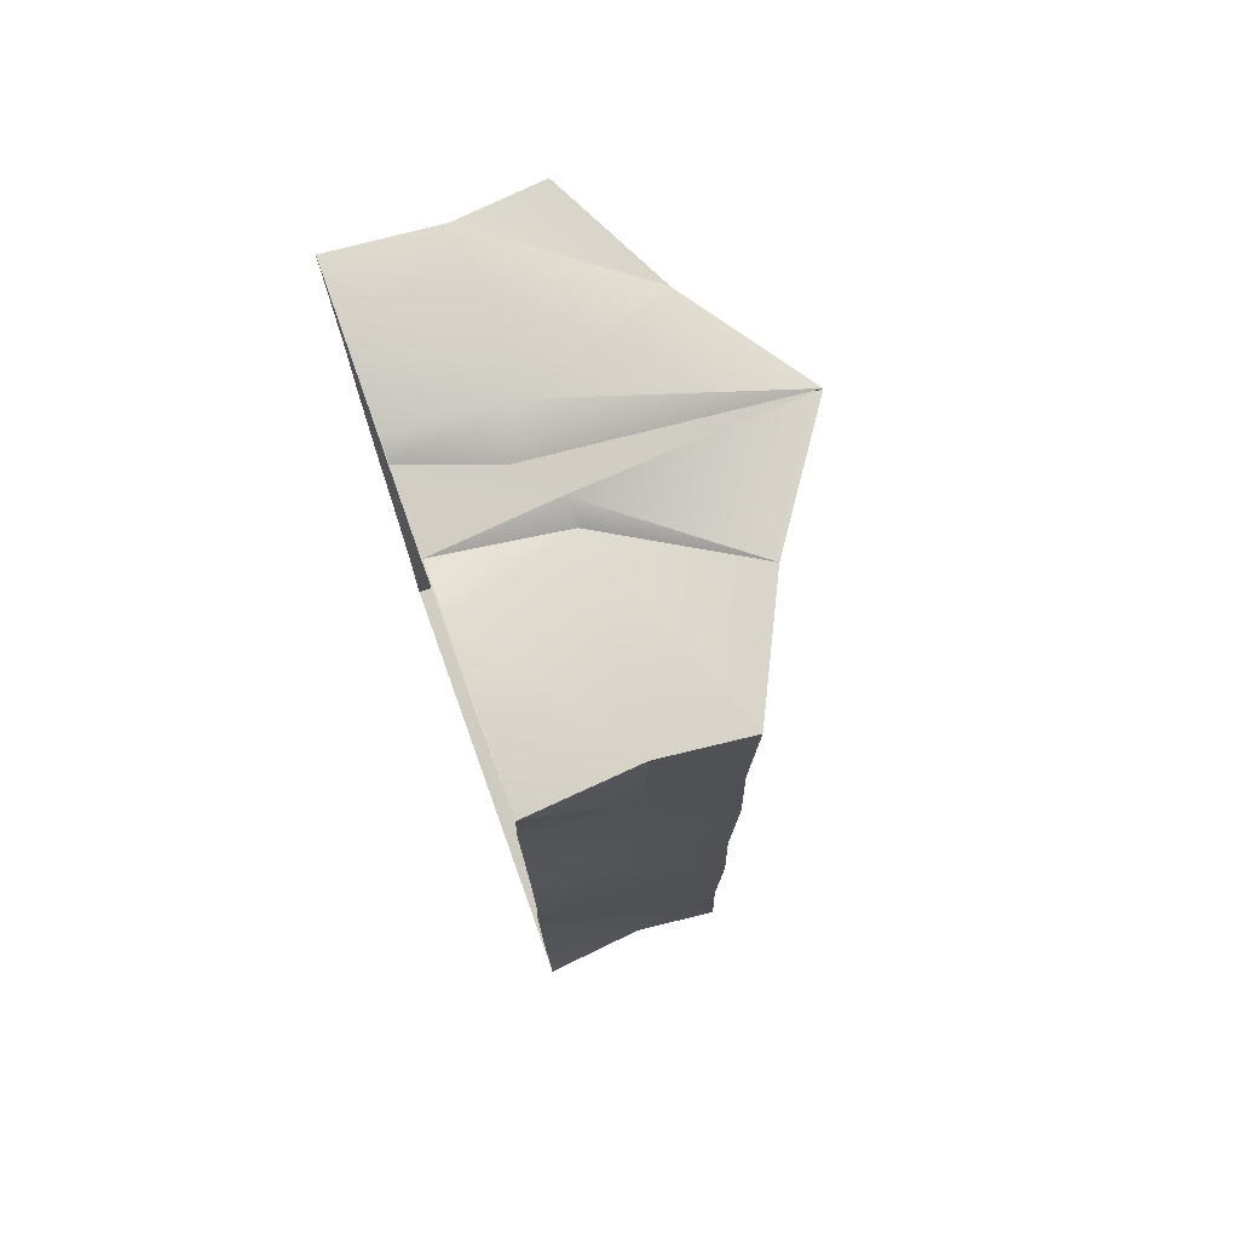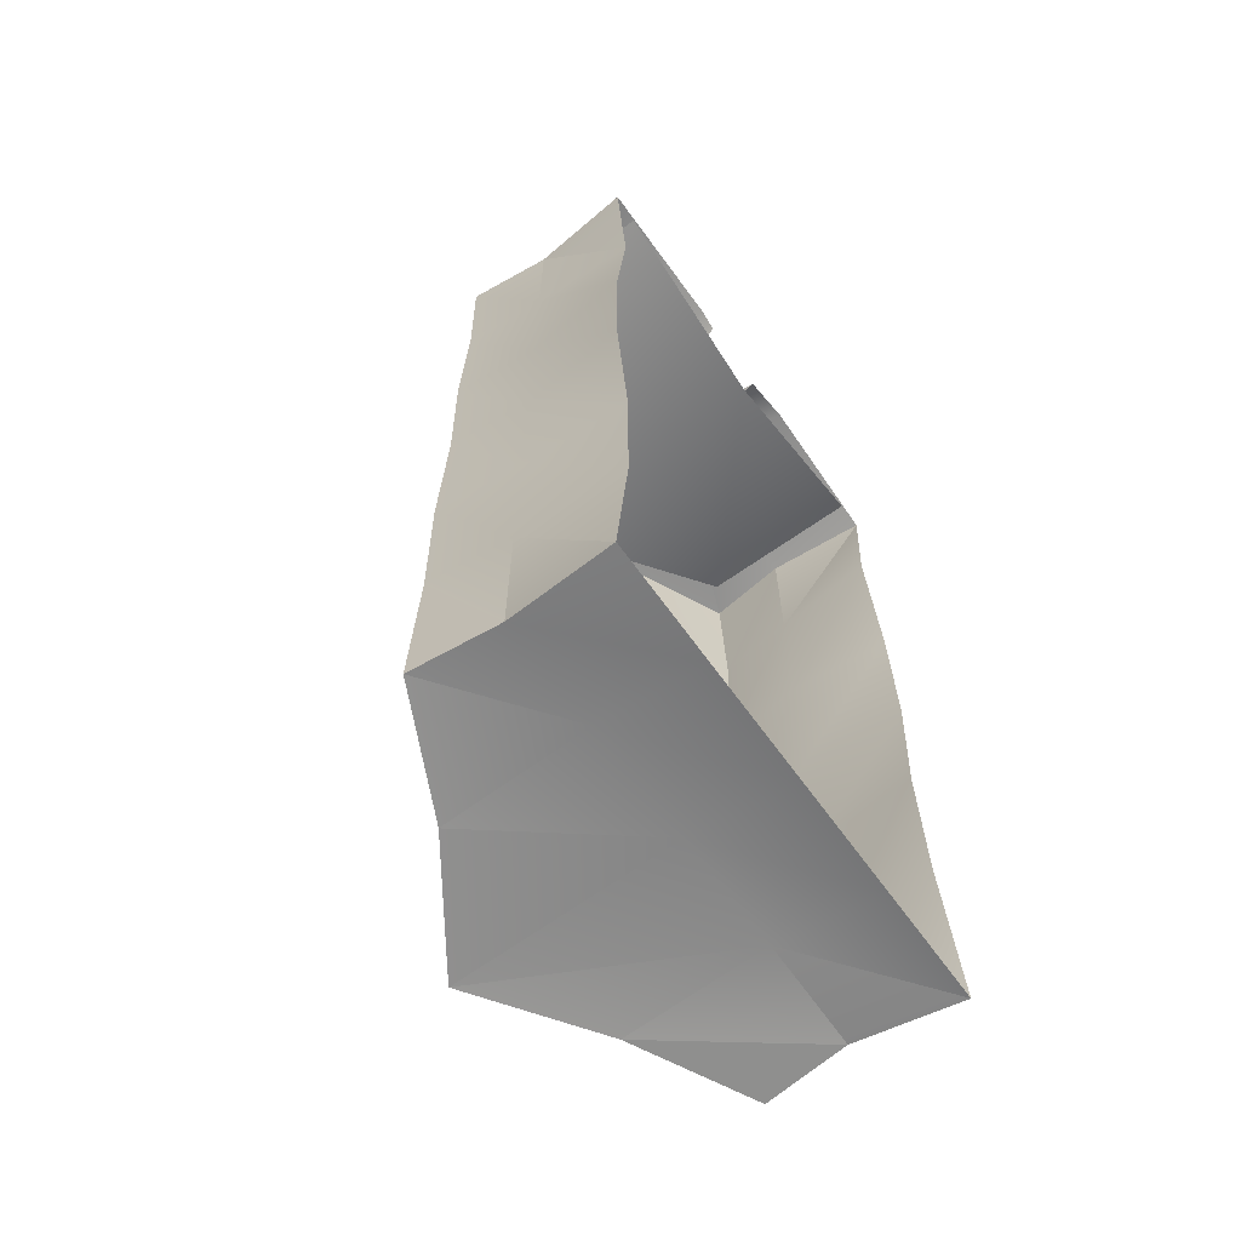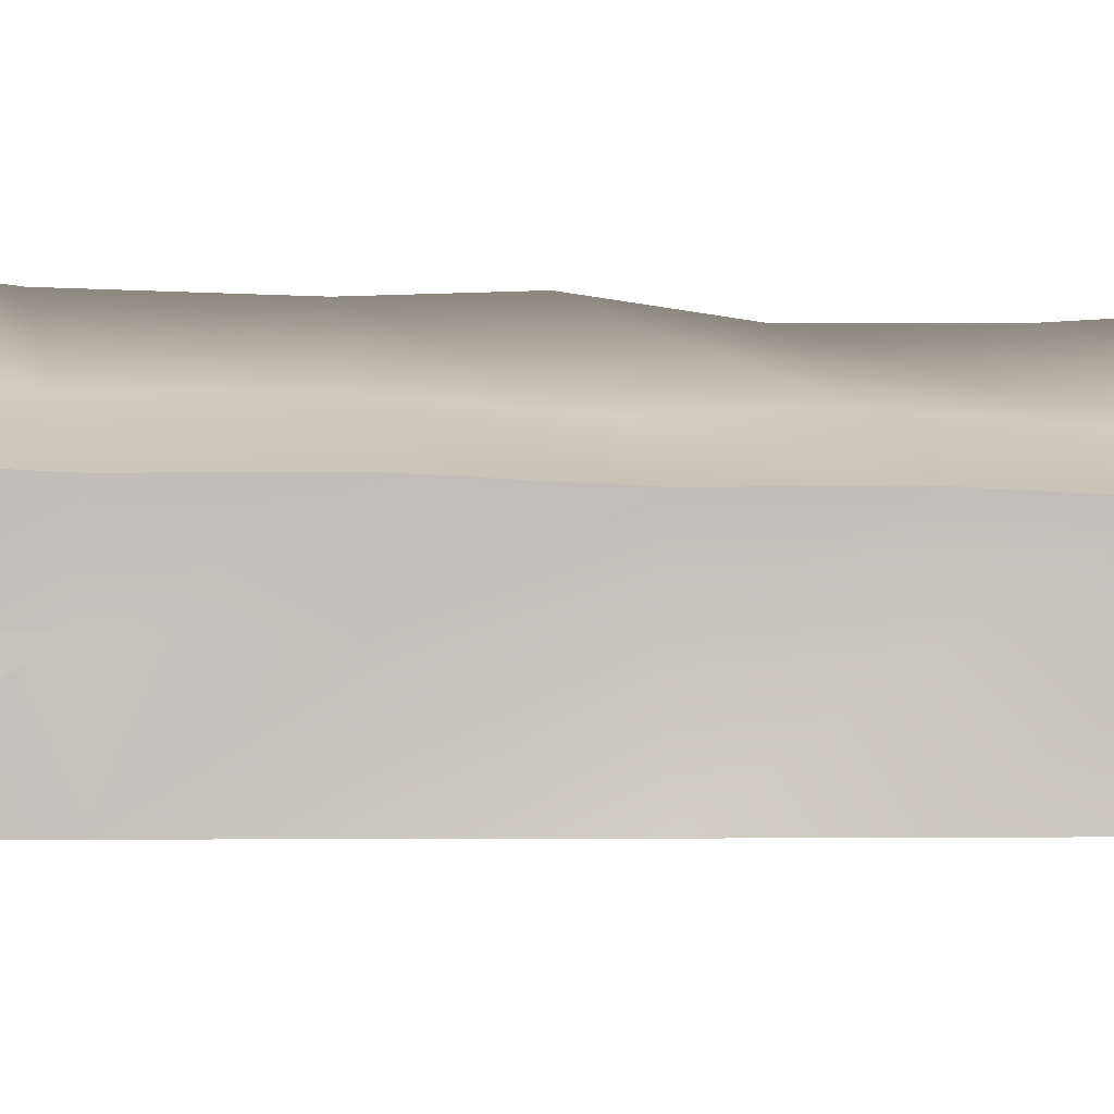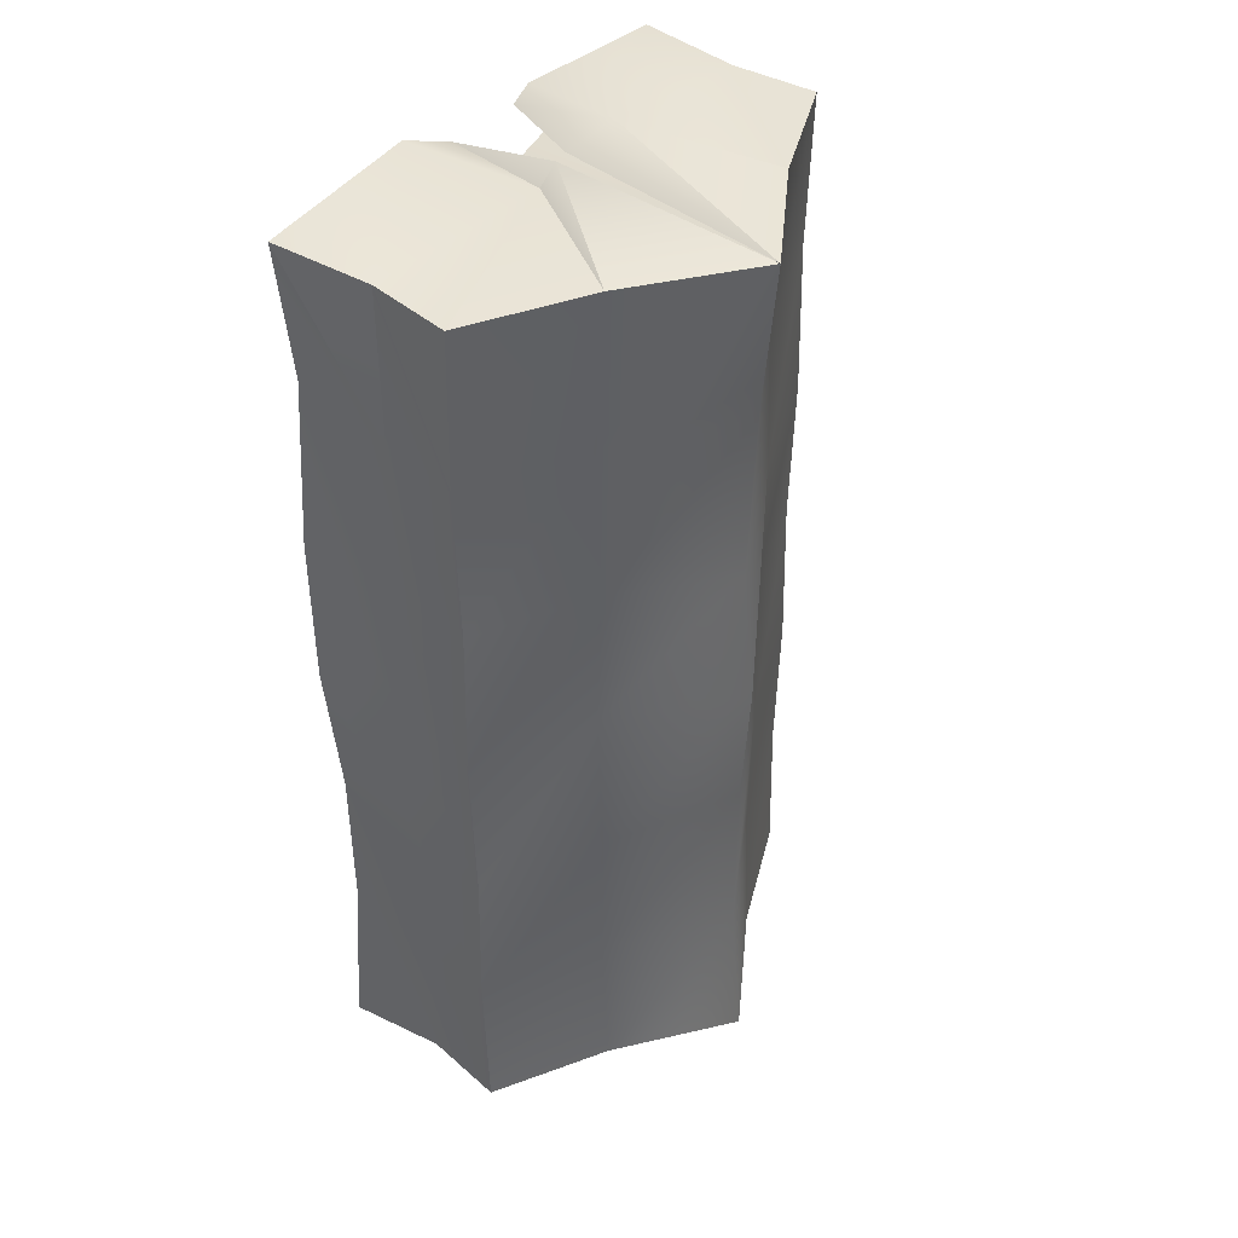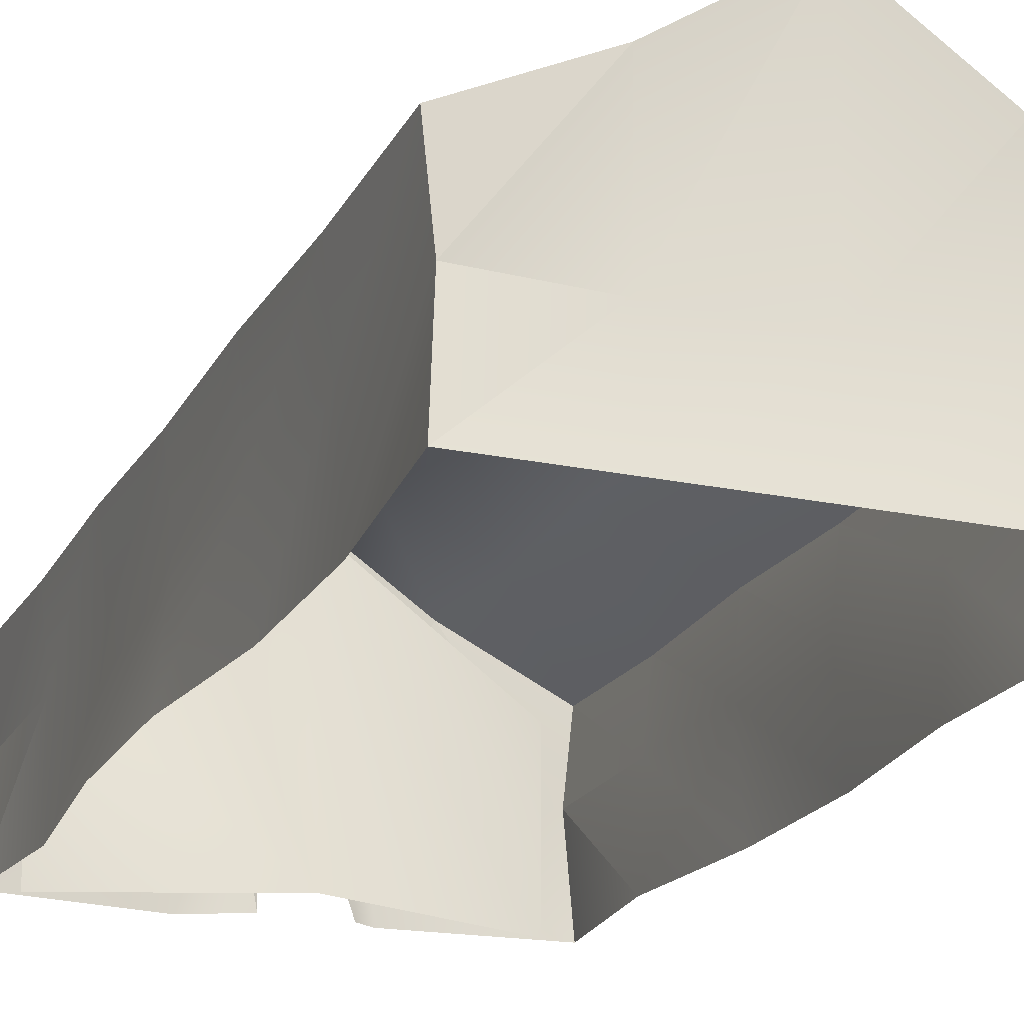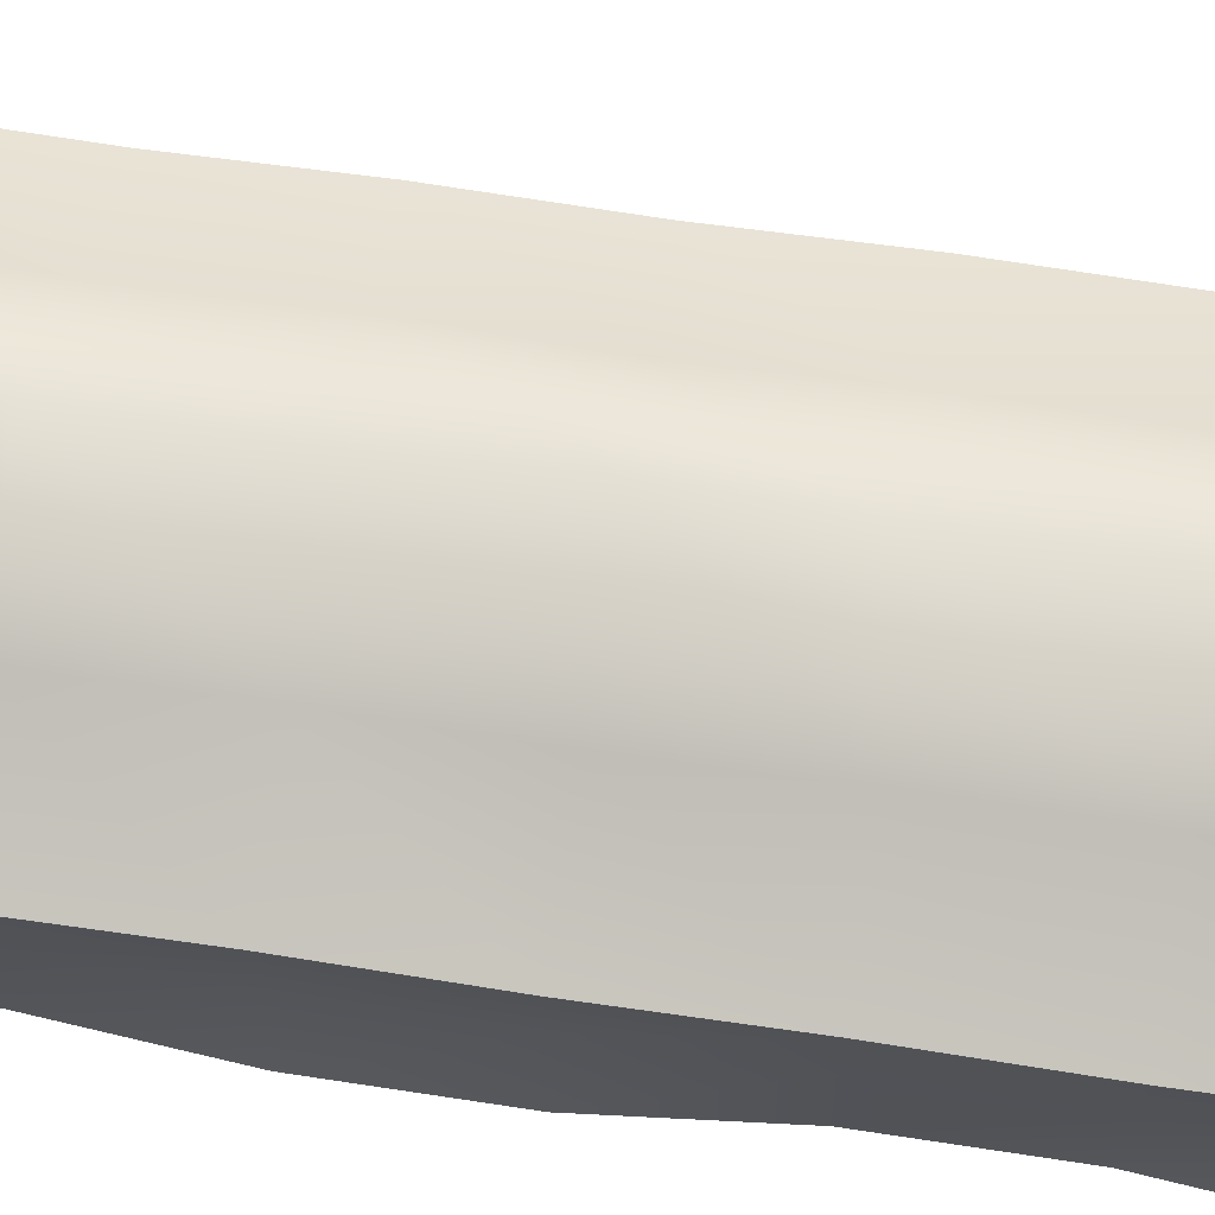
<metadata>
{"format":"obj","ext":"obj","renderer":"f3d","projection":"perspective","resolution":1024,"background":"white","views":[{"elev":74.9,"azim":70.2,"up":"+Z"},{"elev":-65.2,"azim":-54.4,"up":"+Z"},{"elev":-3.8,"azim":-105.4,"up":"+Y"},{"elev":41.9,"azim":130.0,"up":"+Z"},{"elev":-20.1,"azim":158.6,"up":"+Y"},{"elev":64.4,"azim":98.8,"up":"+Y"}]}
</metadata>
<code>
v -4.356 0 8.712
v -1.372 0 8.88
v -1.011 -8e-08 8.652
v 1.502 0 9.12
v 4.356 0 8.712
v -4.088 0 5.808
v 4.088 0 6.06
v -4.356 0 2.904
v 4.356 0 2.904
v -4.356 0 -6.8e-07
v 4.356 0 -6.8e-07
v -4.059 0 -2.904
v 4.059 0 -2.904
v -4.059 -1e-07 -5.686
v 4.059 0 -5.808
v -4.356 1e-08 -9.001
v -2.178 1e-08 -9.001
v 1e-08 1e-08 -9.001
v 2.178 1e-08 -9.001
v 4.356 1e-08 -9.001
v -4.356 3.538 8.712
v -2.178 4.607 8.712
v 0 6.096 8.712
v 2.178 4.607 8.712
v 4.356 3.538 8.712
v -4.356 3.459 5.808
v -2.178 4.423 5.808
v 0 5.845 5.808
v 2.178 4.423 5.808
v 4.356 3.459 5.808
v -4.356 3.538 2.904
v -2.178 4.523 2.904
v 2e-08 5.724 2.54
v 2.178 4.523 2.904
v 4.356 3.538 2.904
v -4.356 3.459 -7e-07
v -2.178 4.399 -6.5e-07
v 0 6.003 -5.8e-07
v 2.178 4.399 -6.5e-07
v 4.356 3.459 -7e-07
v -4.356 3.538 -2.904
v -2.178 4.523 -2.904
v -2e-08 5.841 -2.495
v 2.178 4.523 -2.904
v 4.356 3.538 -2.904
v -4.356 3.464 -5.808
v -2.178 4.47 -5.808
v 0 5.826 -5.808
v 2.178 4.47 -5.808
v 4.356 3.464 -5.808
v -4.356 3.538 -8.712
v -2.178 4.607 -8.712
v 0 6.096 -8.712
v 2.178 4.607 -8.712
v 4.356 3.538 -8.712
v -4.182 1.96 8.712
v -1.194 1.96 9.028
v -0.455 1.579 8.631
v 0.7917 2.158 8.792
v 4.185 1.96 8.712
v 4.185 1.96 5.808
v 4.185 1.96 2.904
v 4.185 1.96 -6.8e-07
v 4.185 1.96 -2.904
v 4.185 1.96 -5.808
v 4.185 1.96 -8.712
v 2.178 1.96 -8.59
v -6e-08 1.96 -8.59
v -2.178 1.96 -8.59
v -4.182 1.96 -8.712
v -4.182 1.96 -5.808
v -4.182 1.96 -2.904
v -4.182 1.96 6.8e-07
v -4.182 1.96 2.904
v -4.182 1.96 5.808
v 0.4321 -7e-08 8.619
v 0.359 2.104 9.039
v -3.799 0 8.61
v -0.01444 0 7.227
v 3.77 0 8.61
v -3.799 3.204 8.61
v -0.01444 5.998 8.644
v 3.77 3.204 8.61
v 0.7917 2.158 8.792
v 0.4321 -7e-08 8.619
v -2.178 4.607 8.712
v -2.178 4.607 8.712
v -4.356 3.538 8.712
v 0 6.096 8.712
v 0 6.096 8.712
v -2.178 4.607 8.712
v 0.7917 2.158 8.792
v 2.178 4.607 8.712
v 2.178 4.607 8.712
v 0 6.096 8.712
v 4.356 3.538 8.712
v 4.356 3.538 8.712
v 2.178 4.607 8.712
v 4.356 0 8.712
v 4.185 1.96 8.712
v 4.356 0 8.712
v 4.185 1.96 8.712
v 4.356 3.459 5.808
v 4.356 3.459 5.808
v 4.356 3.538 8.712
v 4.185 1.96 8.712
v 4.356 3.538 2.904
v 4.356 3.538 2.904
v 4.356 3.459 5.808
v 4.356 3.459 -7e-07
v 4.356 3.459 -7e-07
v 4.356 3.538 2.904
v 4.356 3.538 -2.904
v 4.356 3.538 -2.904
v 4.356 3.459 -7e-07
v 4.356 3.464 -5.808
v 4.356 3.464 -5.808
v 4.356 3.538 -2.904
v 4.356 3.538 -8.712
v 4.356 3.538 -8.712
v 4.356 3.464 -5.808
v 4.356 1e-08 -9.001
v 4.185 1.96 -8.712
v 4.356 1e-08 -9.001
v 4.185 1.96 -8.712
v 2.178 4.607 -8.712
v 2.178 4.607 -8.712
v 4.356 3.538 -8.712
v 4.185 1.96 -8.712
v 0 6.096 -8.712
v 0 6.096 -8.712
v 2.178 4.607 -8.712
v -2.178 4.607 -8.712
v -2.178 4.607 -8.712
v 0 6.096 -8.712
v -4.356 3.538 -8.712
v -4.356 3.538 -8.712
v -2.178 4.607 -8.712
v -4.356 1e-08 -9.001
v -4.182 1.96 -8.712
v -4.356 1e-08 -9.001
v -4.356 0 8.712
v -4.182 1.96 8.712
v -4.182 1.96 8.712
v -4.182 1.96 -8.712
v -4.356 3.464 -5.808
v -4.356 3.464 -5.808
v -4.356 3.538 -8.712
v -4.182 1.96 -8.712
v -4.356 3.538 -2.904
v -4.356 3.538 -2.904
v -4.356 3.464 -5.808
v -4.356 3.459 -7e-07
v -4.356 3.459 -7e-07
v -4.356 3.538 -2.904
v -4.356 3.538 2.904
v -4.356 3.538 2.904
v -4.356 3.459 -7e-07
v -4.356 3.459 5.808
v -4.356 3.459 5.808
v -4.356 3.538 2.904
v -4.182 1.96 8.712
v -4.356 3.538 8.712
v -4.356 3.538 8.712
v -4.356 3.459 5.808
o Tent
g Tent
f 21 22 27
f 27 26 21
f 22 23 28
f 28 27 22
f 23 24 29
f 29 28 23
f 24 25 30
f 30 29 24
f 26 27 32
f 32 31 26
f 27 28 33
f 33 32 27
f 28 29 34
f 34 33 28
f 29 30 35
f 35 34 29
f 31 32 37
f 37 36 31
f 32 33 38
f 38 37 32
f 33 34 39
f 39 38 33
f 34 35 40
f 40 39 34
f 36 37 42
f 42 41 36
f 37 38 43
f 43 42 37
f 38 39 44
f 44 43 38
f 39 40 45
f 45 44 39
f 41 42 47
f 47 46 41
f 42 43 48
f 48 47 42
f 43 44 49
f 49 48 43
f 44 45 50
f 50 49 44
f 46 47 52
f 52 51 46
f 47 48 53
f 53 52 47
f 48 49 54
f 54 53 48
f 49 50 55
f 55 54 49
f 1 2 57
f 57 56 1
f 57 3 58
f 3 57 2
f 76 4 59
f 84 77 85
f 4 5 60
f 60 59 4
f 56 57 86
f 87 88 56
f 57 58 89
f 90 91 57
f 77 92 93
f 94 95 77
f 59 60 96
f 97 98 59
f 99 7 61
f 61 100 101
f 7 9 62
f 62 61 7
f 9 11 63
f 63 62 9
f 11 13 64
f 64 63 11
f 13 15 65
f 65 64 13
f 15 20 66
f 66 65 15
f 102 61 103
f 104 105 106
f 61 62 107
f 108 109 61
f 62 63 110
f 111 112 62
f 63 64 113
f 114 115 63
f 64 65 116
f 117 118 64
f 65 66 119
f 120 121 65
f 122 19 67
f 67 123 124
f 19 18 68
f 68 67 19
f 18 17 69
f 69 68 18
f 17 16 70
f 70 69 17
f 125 67 126
f 127 128 129
f 67 68 130
f 131 132 67
f 68 69 133
f 134 135 68
f 69 70 136
f 137 138 69
f 139 14 71
f 71 140 141
f 14 12 72
f 72 71 14
f 12 10 73
f 73 72 12
f 10 8 74
f 74 73 10
f 8 6 75
f 75 74 8
f 6 142 143
f 144 75 6
f 145 71 146
f 147 148 149
f 71 72 150
f 151 152 71
f 72 73 153
f 154 155 72
f 73 74 156
f 157 158 73
f 74 75 159
f 160 161 74
f 75 162 163
f 164 165 75
f 78 79 82
f 82 81 78
f 79 80 83
f 83 82 79

</code>
